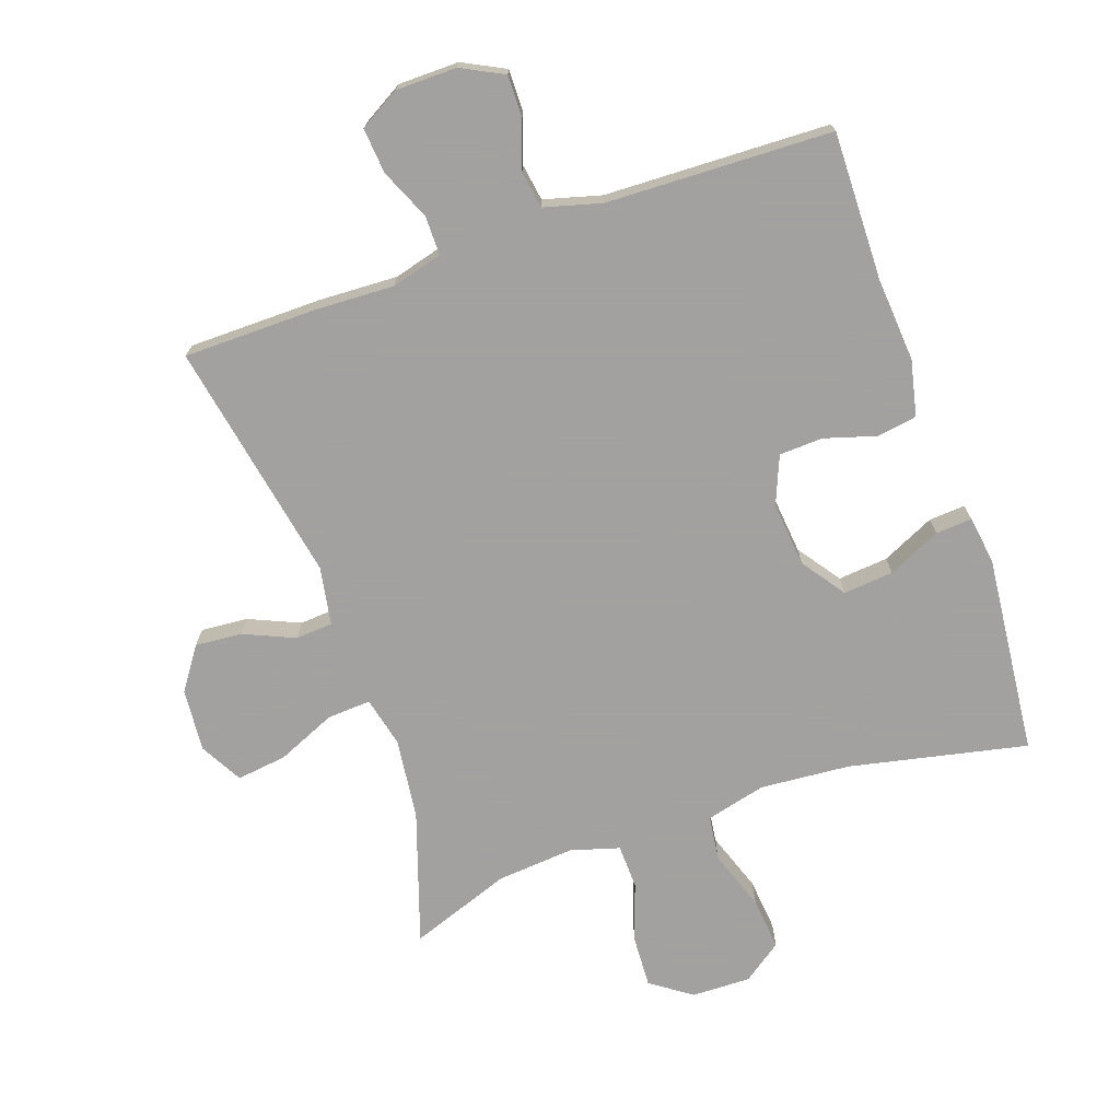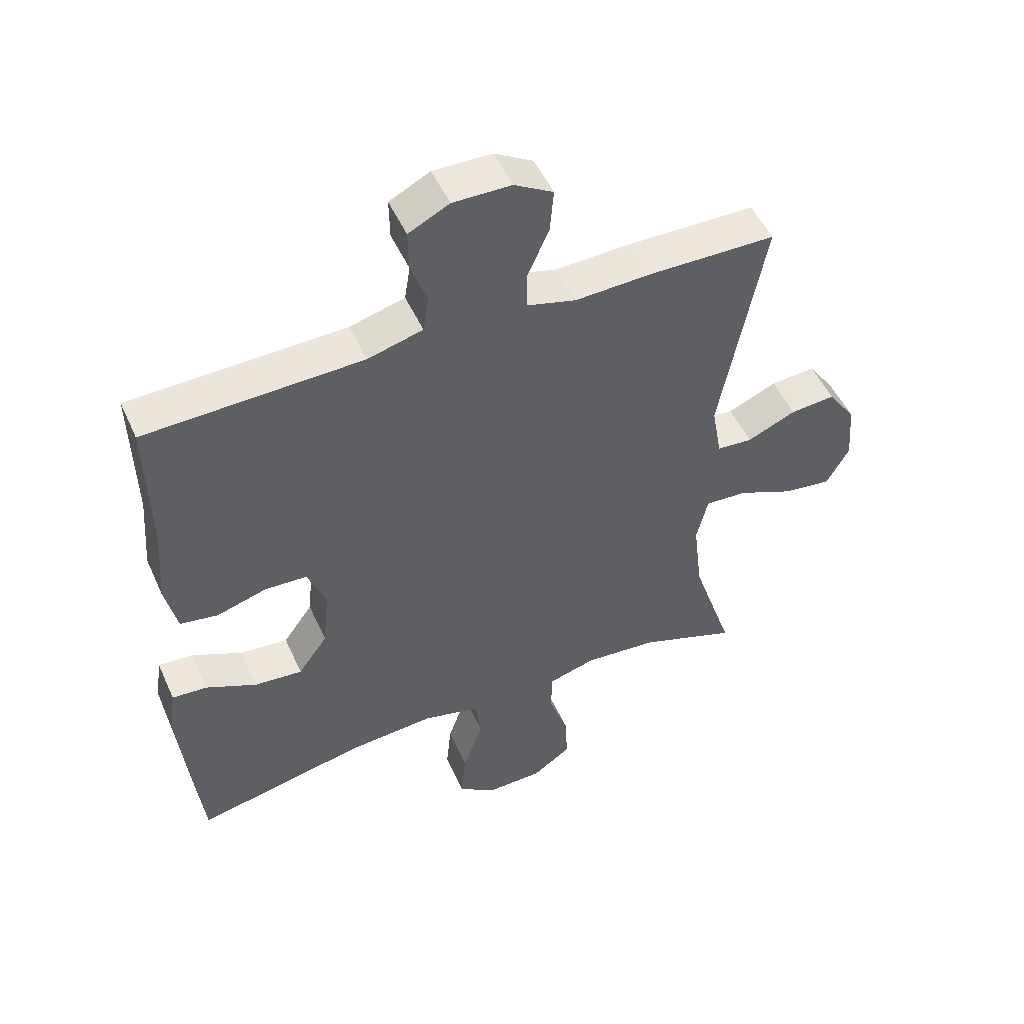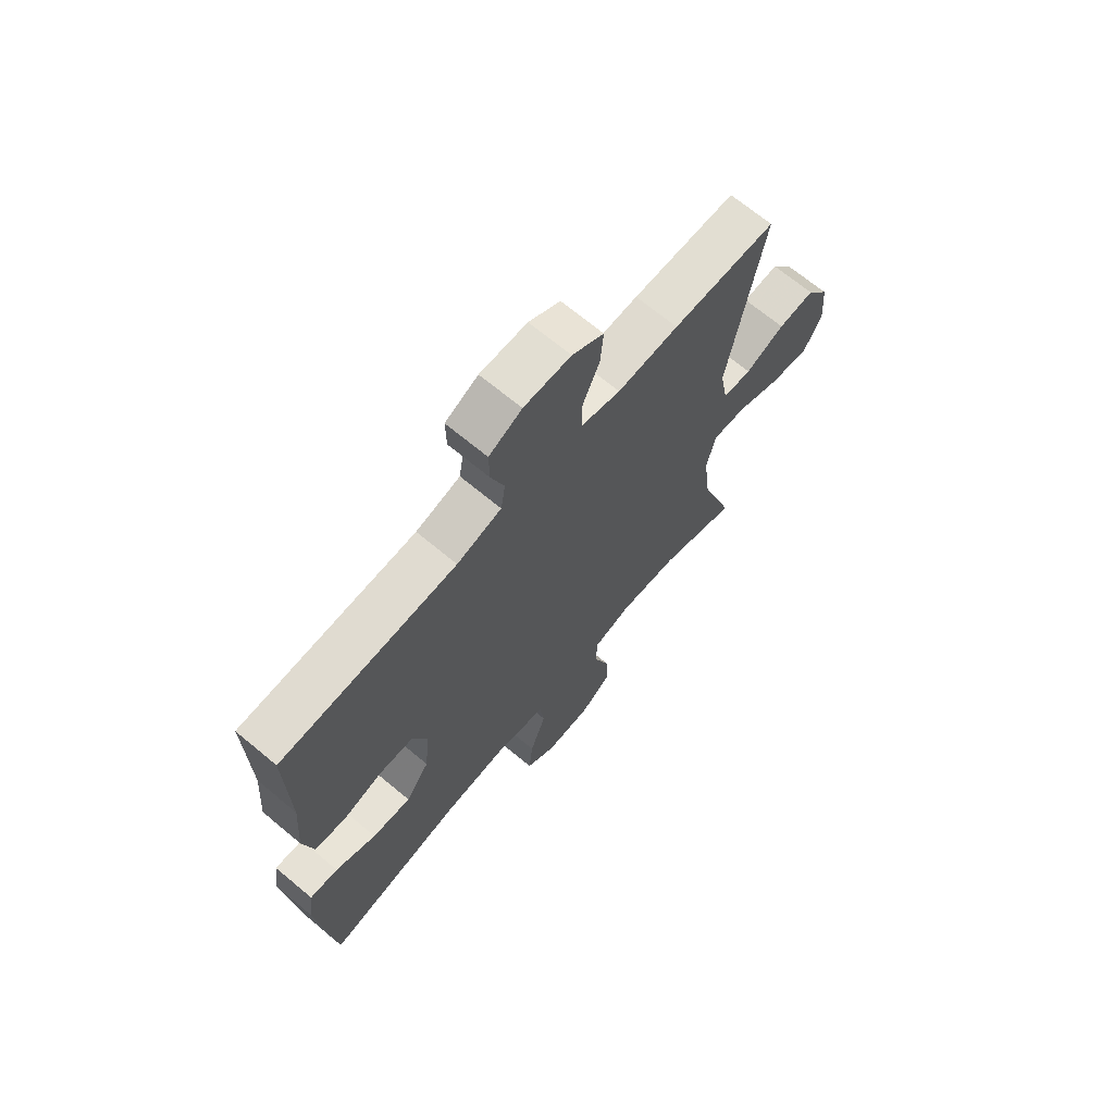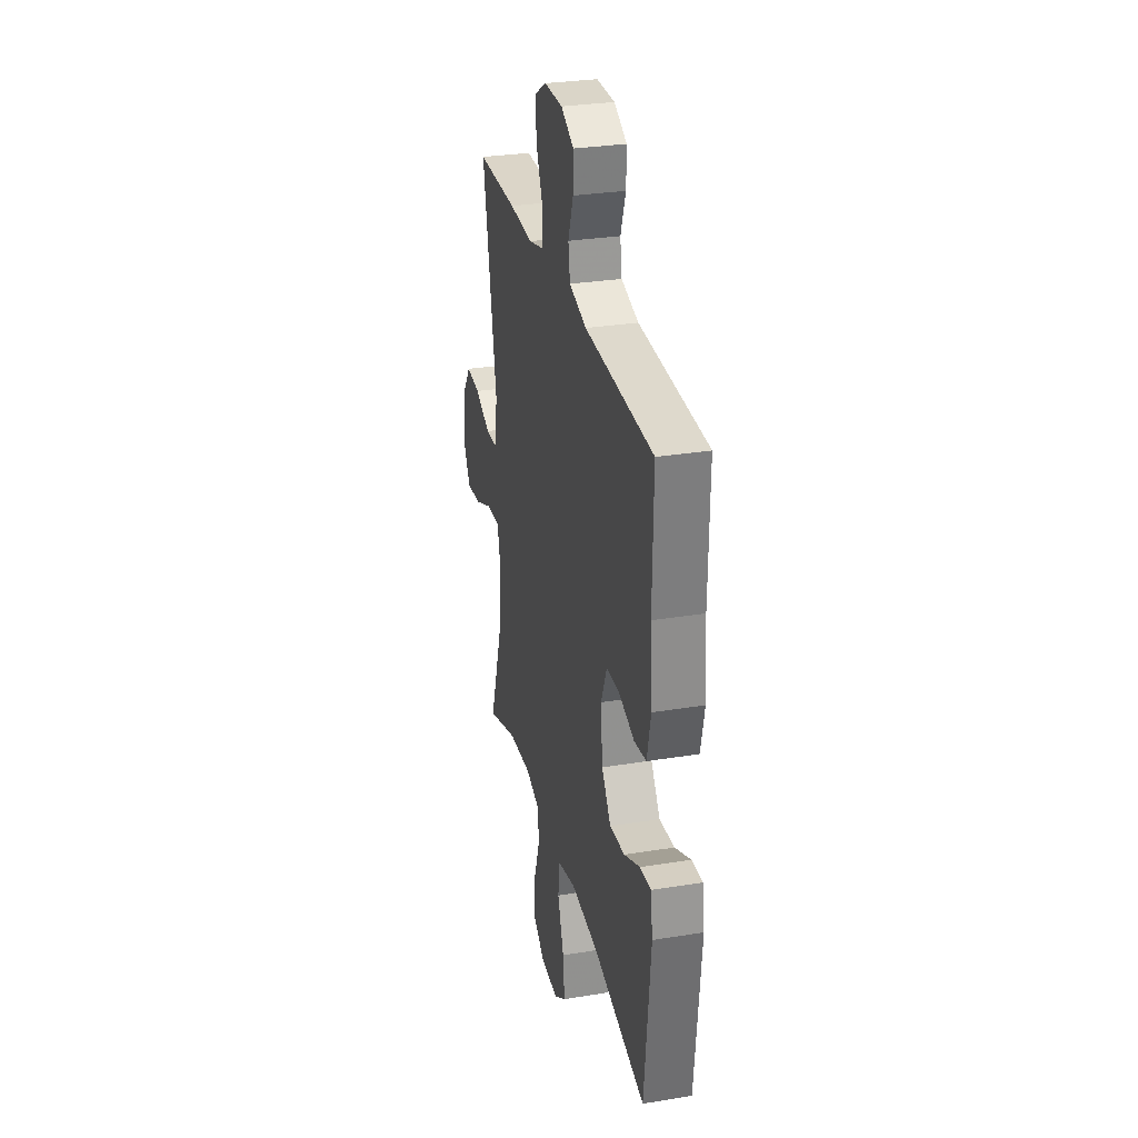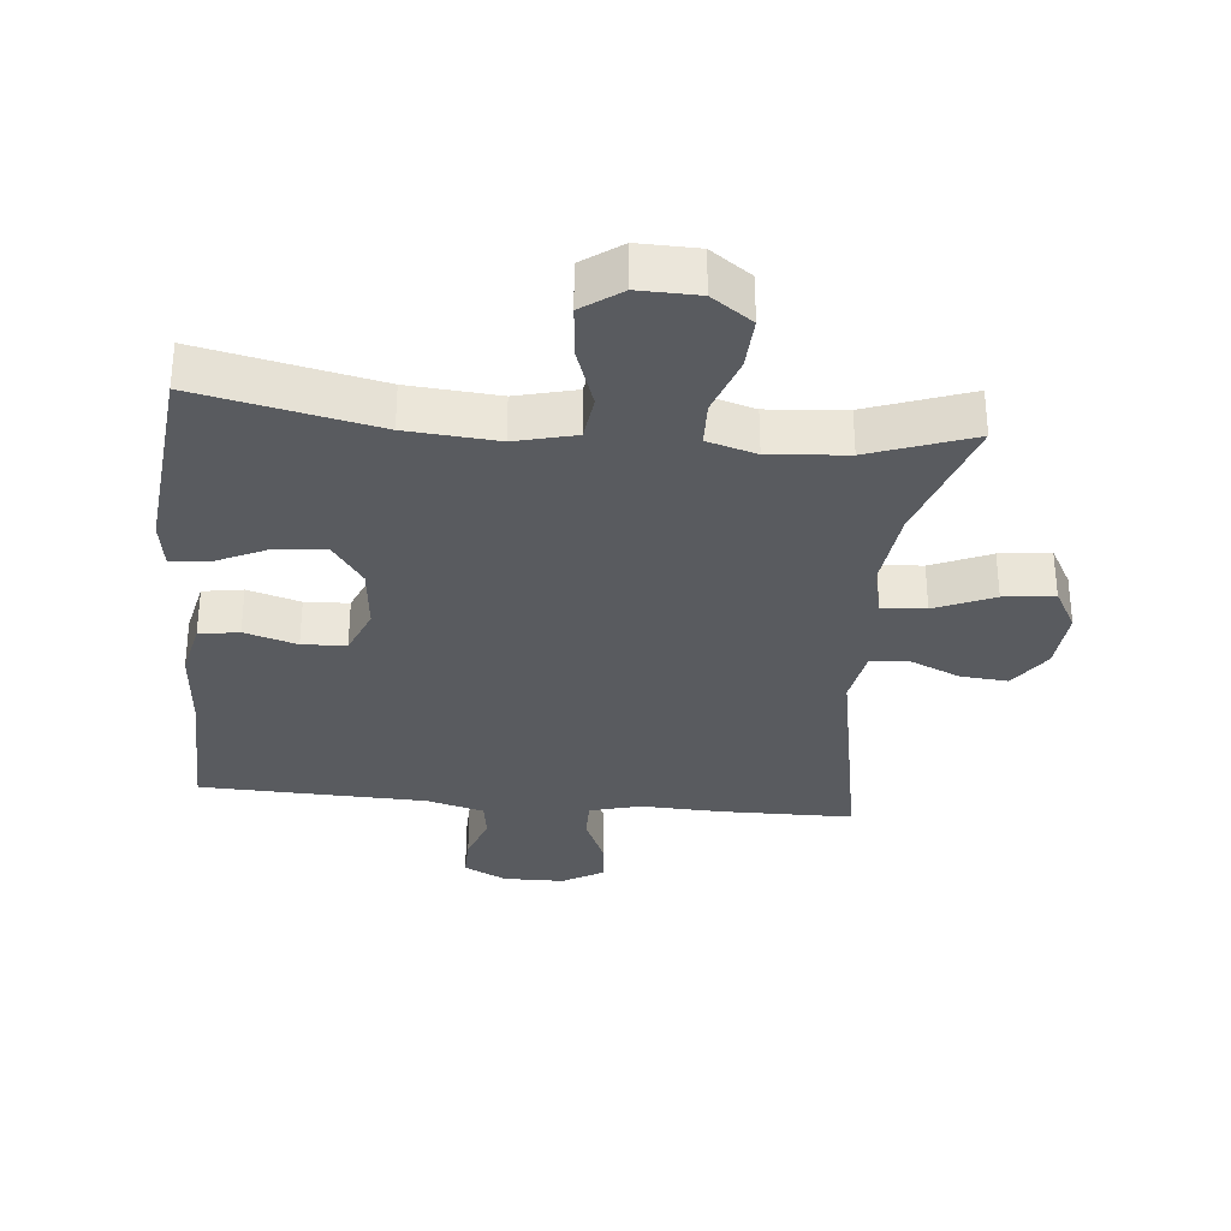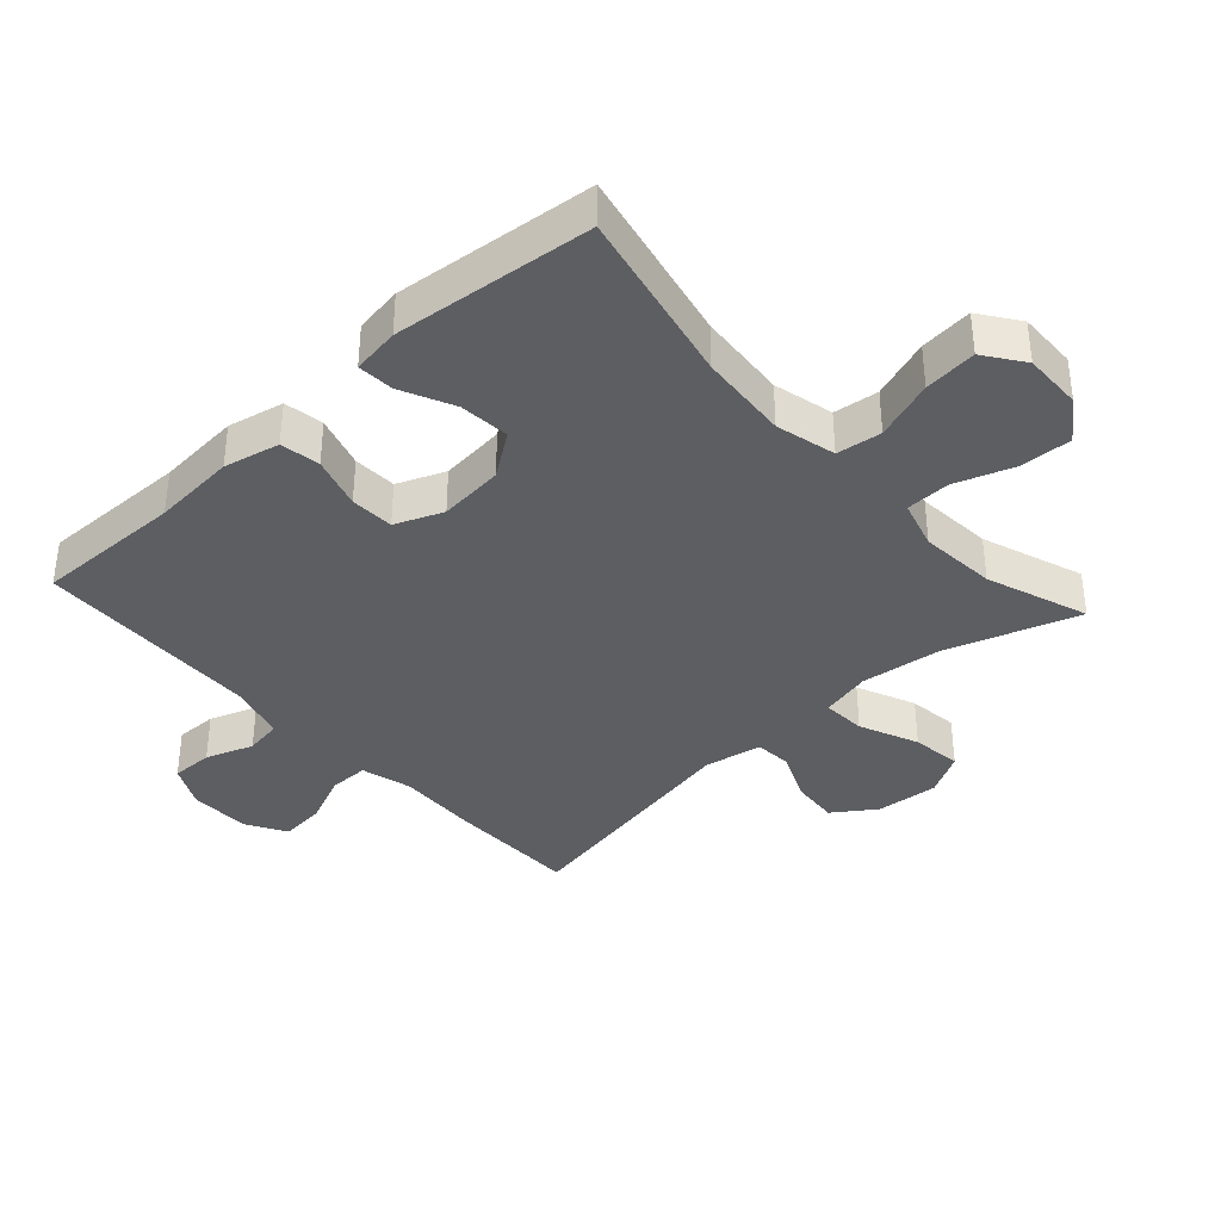
<metadata>
{"format":"obj","ext":"obj","renderer":"f3d","projection":"perspective","resolution":1024,"background":"white","views":[{"elev":-72.3,"azim":19.2,"up":"+Y"},{"elev":50.5,"azim":156.3,"up":"+Z"},{"elev":68.4,"azim":129.9,"up":"+Z"},{"elev":30.1,"azim":76.7,"up":"+Z"},{"elev":-32.3,"azim":174.5,"up":"+Y"},{"elev":-37.4,"azim":132.2,"up":"+Y"}]}
</metadata>
<code>
v 0.5 0.07 0.5
v 0.496 0.07 0.273
v 0.506 0.07 0.145
v 0.487 0.07 0.059
v 0.426 0.07 0.049
v 0.346 0.07 0.073
v 0.279 0.07 0.07
v 0.249 0.07 -0.003
v 0.259 0.07 -0.103
v 0.306 0.07 -0.169
v 0.383 0.07 -0.162
v 0.464 0.07 -0.124
v 0.52 0.07 -0.12
v 0.531 0.07 -0.193
v 0.5 0.07 -0.5
v 0.228 0.07 -0.442
v 0.09 0.07 -0.431
v -0.002 0.07 -0.454
v -0.011 0.07 -0.523
v 0.021 0.07 -0.615
v 0.029 0.07 -0.696
v -0.031 0.07 -0.739
v -0.122 0.07 -0.737
v -0.184 0.07 -0.693
v -0.18 0.07 -0.613
v -0.149 0.07 -0.524
v -0.151 0.07 -0.456
v -0.226 0.07 -0.434
v -0.344 0.07 -0.444
v -0.5 0.07 -0.5
v -0.433 0.07 -0.298
v -0.418 0.07 -0.174
v -0.436 0.07 -0.097
v -0.503 0.07 -0.101
v -0.593 0.07 -0.14
v -0.67 0.07 -0.15
v -0.706 0.07 -0.085
v -0.698 0.07 0.011
v -0.653 0.07 0.076
v -0.581 0.07 0.07
v -0.503 0.07 0.036
v -0.446 0.07 0.04
v -0.43 0.07 0.129
v -0.5 0.07 0.5
v -0.295 0.07 0.502
v -0.174 0.07 0.497
v -0.096 0.07 0.518
v -0.096 0.07 0.578
v -0.13 0.07 0.656
v -0.136 0.07 0.725
v -0.074 0.07 0.761
v 0.019 0.07 0.762
v 0.084 0.07 0.729
v 0.083 0.07 0.665
v 0.057 0.07 0.592
v 0.066 0.07 0.535
v 0.154 0.07 0.511
v 0.5 0 0.5
v 0.496 0 0.273
v 0.506 0 0.145
v 0.487 0 0.059
v 0.426 0 0.049
v 0.346 0 0.073
v 0.279 0 0.07
v 0.249 0 -0.003
v 0.259 0 -0.103
v 0.306 0 -0.169
v 0.383 0 -0.162
v 0.464 0 -0.124
v 0.52 0 -0.12
v 0.531 0 -0.193
v 0.5 0 -0.5
v 0.228 0 -0.442
v 0.09 0 -0.431
v -0.002 0 -0.454
v -0.011 0 -0.523
v 0.021 0 -0.615
v 0.029 0 -0.696
v -0.031 0 -0.739
v -0.122 0 -0.737
v -0.184 0 -0.693
v -0.18 0 -0.613
v -0.149 0 -0.524
v -0.151 0 -0.456
v -0.226 0 -0.434
v -0.344 0 -0.444
v -0.5 0 -0.5
v -0.433 0 -0.298
v -0.418 0 -0.174
v -0.436 0 -0.097
v -0.503 0 -0.101
v -0.593 0 -0.14
v -0.67 0 -0.15
v -0.706 0 -0.085
v -0.698 0 0.011
v -0.653 0 0.076
v -0.581 0 0.07
v -0.503 0 0.036
v -0.446 0 0.04
v -0.43 0 0.129
v -0.5 0 0.5
v -0.295 0 0.502
v -0.174 0 0.497
v -0.096 0 0.518
v -0.096 0 0.578
v -0.13 0 0.656
v -0.136 0 0.725
v -0.074 0 0.761
v 0.019 0 0.762
v 0.084 0 0.729
v 0.083 0 0.665
v 0.057 0 0.592
v 0.066 0 0.535
v 0.154 0 0.511
f 53 54 55
f 52 53 55
f 51 52 55
f 50 51 55
f 49 50 55
f 48 49 55
f 47 48 55 56
f 46 47 56 57
f 43 44 45 46
f 57 1 2
f 46 57 2
f 43 46 2
f 42 43 2
f 39 40 41
f 38 39 41
f 37 38 41
f 36 37 41
f 35 36 41
f 34 35 41
f 33 34 41 42
f 29 30 31
f 28 29 31 32
f 32 33 42
f 28 32 42
f 27 28 42
f 24 25 26
f 23 24 26
f 22 23 26
f 21 22 26
f 20 21 26
f 19 20 26
f 18 19 26 27
f 14 15 16
f 13 14 16
f 12 13 16
f 11 12 16
f 10 11 16 17
f 18 27 42
f 17 18 42
f 10 17 42
f 9 10 42
f 4 5 6
f 3 4 6
f 2 3 6
f 2 6 7
f 42 2 7
f 8 9 42
f 7 8 42
f 112 111 110
f 112 110 109
f 112 109 108
f 112 108 107
f 112 107 106
f 112 106 105
f 113 112 105 104
f 114 113 104 103
f 103 102 101 100
f 59 58 114
f 59 114 103
f 59 103 100
f 59 100 99
f 98 97 96
f 98 96 95
f 98 95 94
f 98 94 93
f 98 93 92
f 98 92 91
f 99 98 91 90
f 88 87 86
f 89 88 86 85
f 99 90 89
f 99 89 85
f 99 85 84
f 83 82 81
f 83 81 80
f 83 80 79
f 83 79 78
f 83 78 77
f 83 77 76
f 84 83 76 75
f 73 72 71
f 73 71 70
f 73 70 69
f 73 69 68
f 74 73 68 67
f 99 84 75
f 99 75 74
f 99 74 67
f 99 67 66
f 63 62 61
f 63 61 60
f 63 60 59
f 64 63 59
f 64 59 99
f 99 66 65
f 99 65 64
f 1 58 59 2
f 2 59 60 3
f 3 60 61 4
f 4 61 62 5
f 5 62 63 6
f 6 63 64 7
f 7 64 65 8
f 8 65 66 9
f 9 66 67 10
f 10 67 68 11
f 11 68 69 12
f 12 69 70 13
f 13 70 71 14
f 14 71 72 15
f 15 72 73 16
f 16 73 74 17
f 17 74 75 18
f 18 75 76 19
f 19 76 77 20
f 20 77 78 21
f 21 78 79 22
f 22 79 80 23
f 23 80 81 24
f 24 81 82 25
f 25 82 83 26
f 26 83 84 27
f 27 84 85 28
f 28 85 86 29
f 29 86 87 30
f 30 87 88 31
f 31 88 89 32
f 32 89 90 33
f 33 90 91 34
f 34 91 92 35
f 35 92 93 36
f 36 93 94 37
f 37 94 95 38
f 38 95 96 39
f 39 96 97 40
f 40 97 98 41
f 41 98 99 42
f 42 99 100 43
f 43 100 101 44
f 44 101 102 45
f 45 102 103 46
f 46 103 104 47
f 47 104 105 48
f 48 105 106 49
f 49 106 107 50
f 50 107 108 51
f 51 108 109 52
f 52 109 110 53
f 53 110 111 54
f 54 111 112 55
f 55 112 113 56
f 56 113 114 57
f 57 114 58 1

</code>
